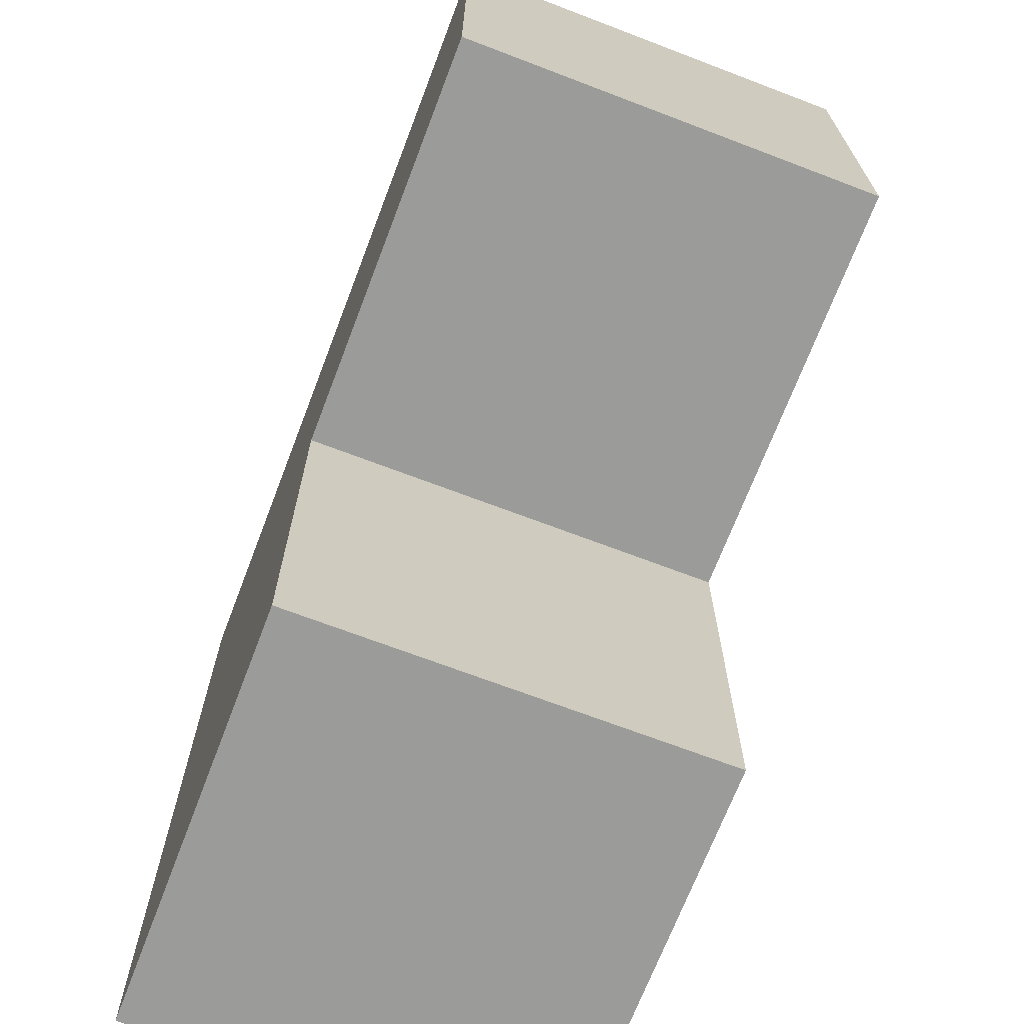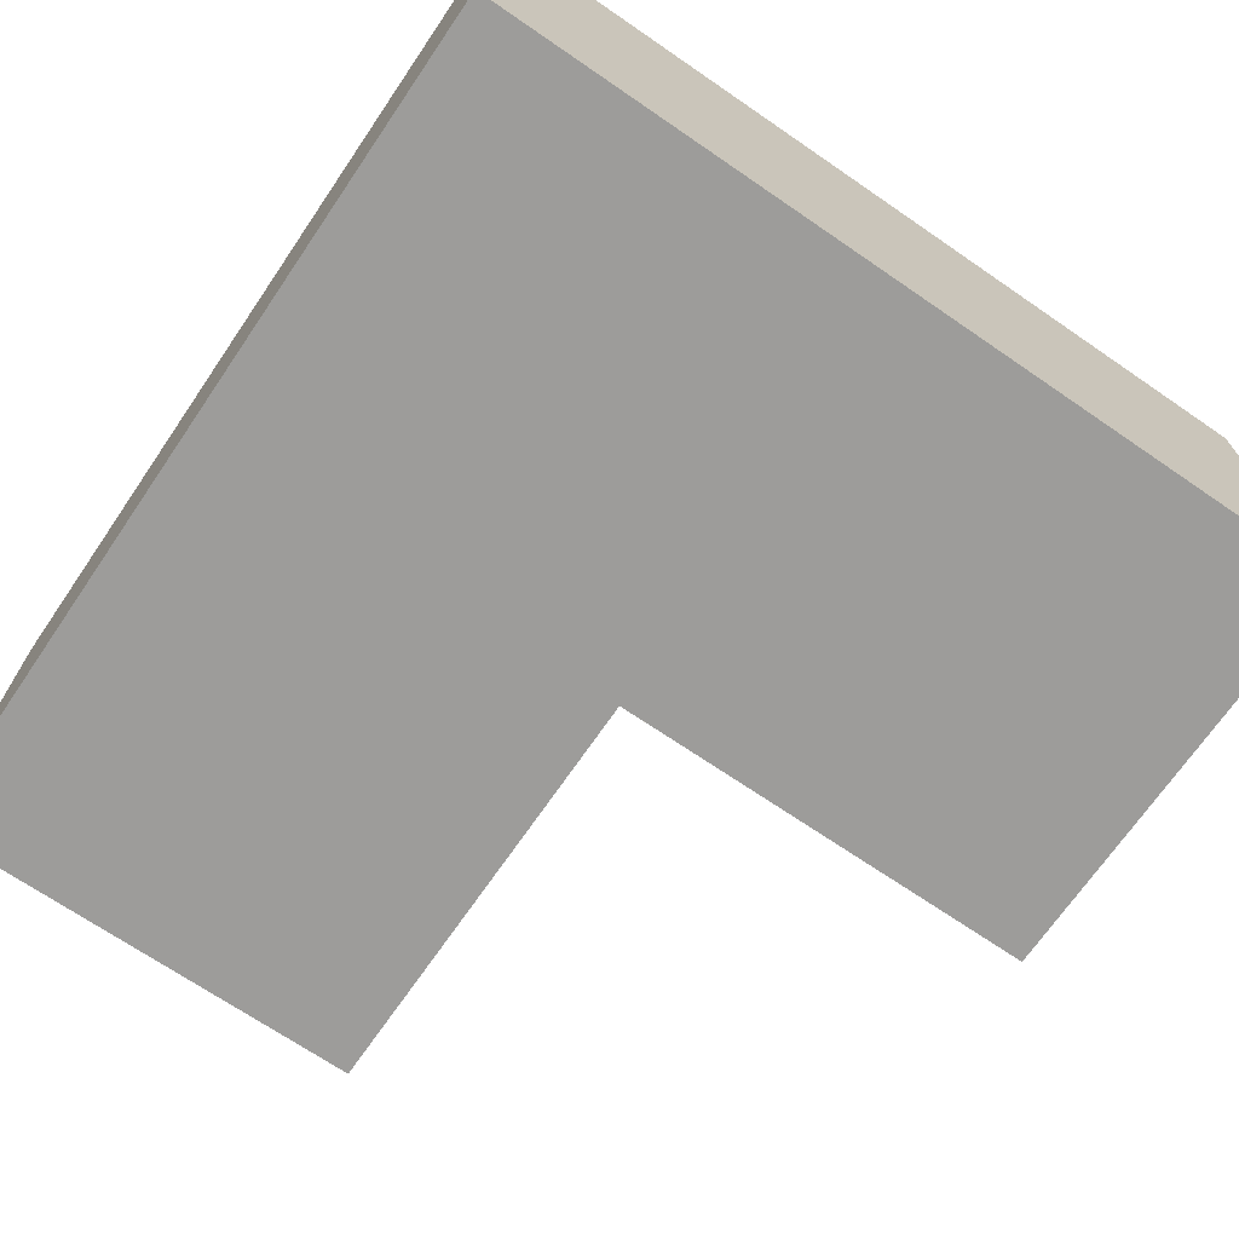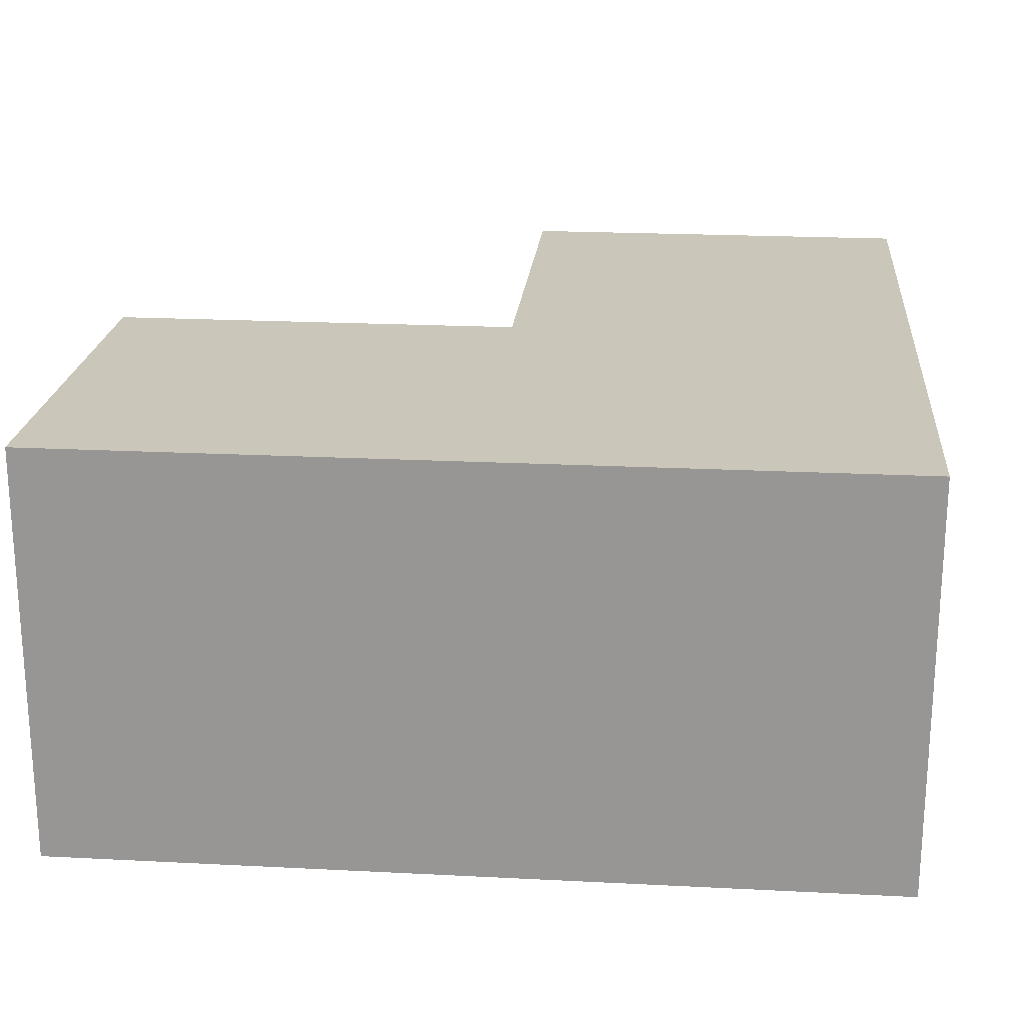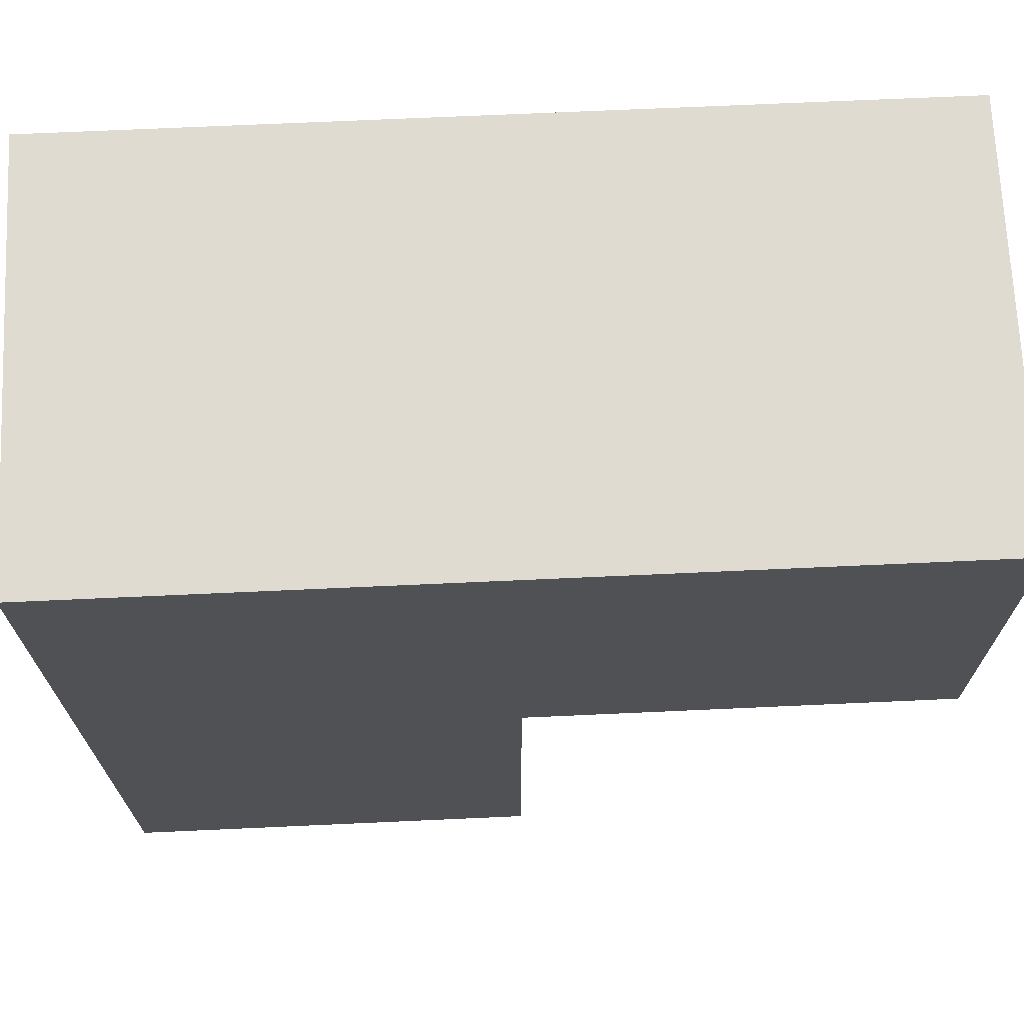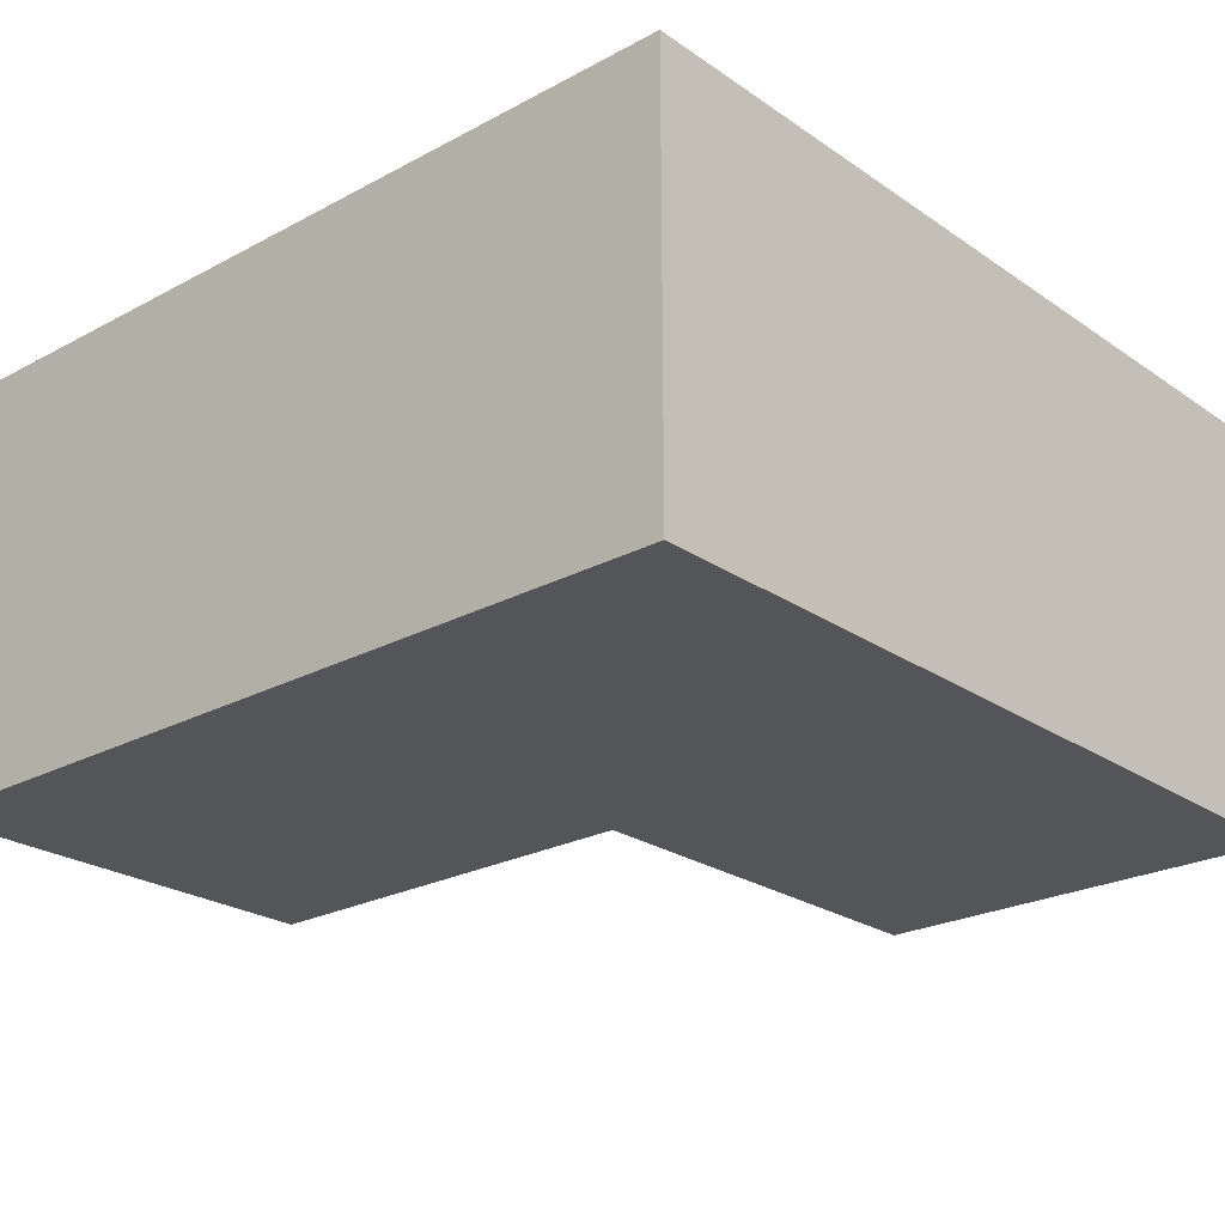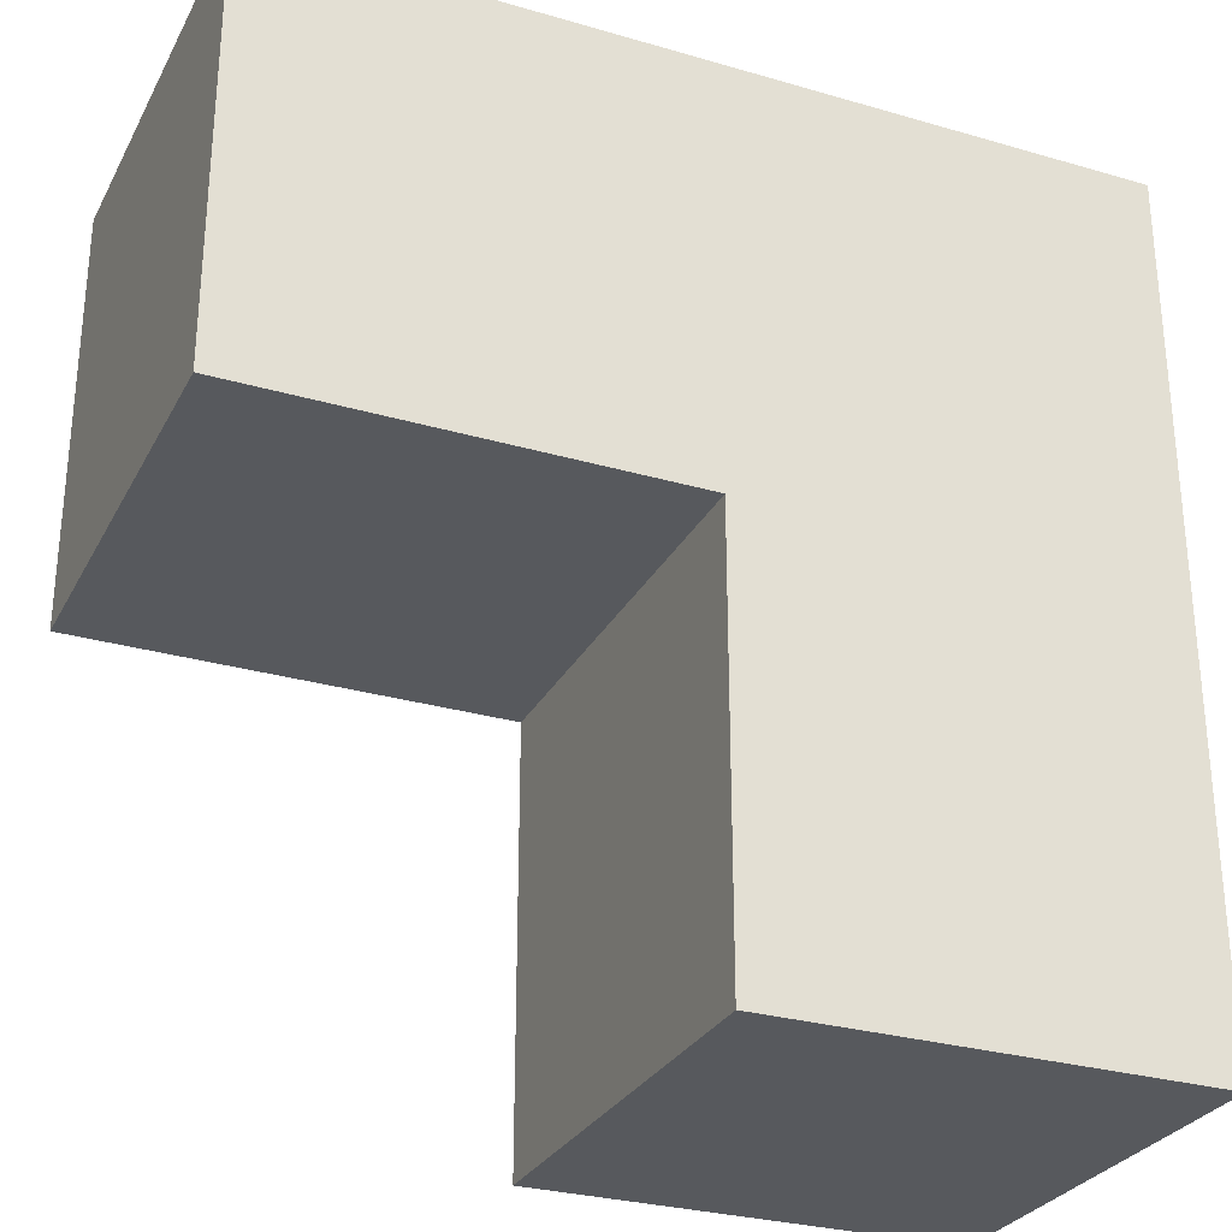
<metadata>
{"format":"obj","ext":"obj","renderer":"f3d","projection":"perspective","resolution":1024,"background":"white","views":[{"elev":-69.6,"azim":69.1,"up":"+Y"},{"elev":-70.0,"azim":-124.4,"up":"+Z"},{"elev":21.2,"azim":-174.8,"up":"+Z"},{"elev":70.1,"azim":-2.6,"up":"+Y"},{"elev":-24.0,"azim":-138.4,"up":"+Z"},{"elev":-29.0,"azim":156.6,"up":"+Y"}]}
</metadata>
<code>
o corner_Cube
v -1.714 -0.2857 -1
v -1.714 -0.2857 1
v -1.714 1.714 1
v -1.714 1.714 -1
v 0.2857 -0.2857 -1
v 0.2857 -0.2857 1
v 0.2857 1.714 1
v 0.2857 1.714 -1
v 2.286 -0.2857 -1
v 2.286 -0.2857 1
v 2.286 1.714 1
v 2.286 1.714 -1
v -1.714 -2.286 -1
v -1.714 -2.286 1
v 0.2857 -2.286 -1
v 0.2857 -2.286 1
f 1 2 4
f 8 7 11
f 5 6 16
f 2 6 3
f 3 7 4
f 5 1 4
f 9 12 10
f 7 6 10
f 5 8 12
f 6 5 9
f 13 15 14
f 6 2 16
f 1 5 13
f 2 1 13
f 5 15 13
f 12 8 11
f 15 5 16
f 7 8 4
f 12 11 10
f 8 5 4
f 2 3 4
f 11 7 10
f 9 5 12
f 10 6 9
f 6 7 3
f 15 16 14
f 14 2 13
f 2 14 16

</code>
